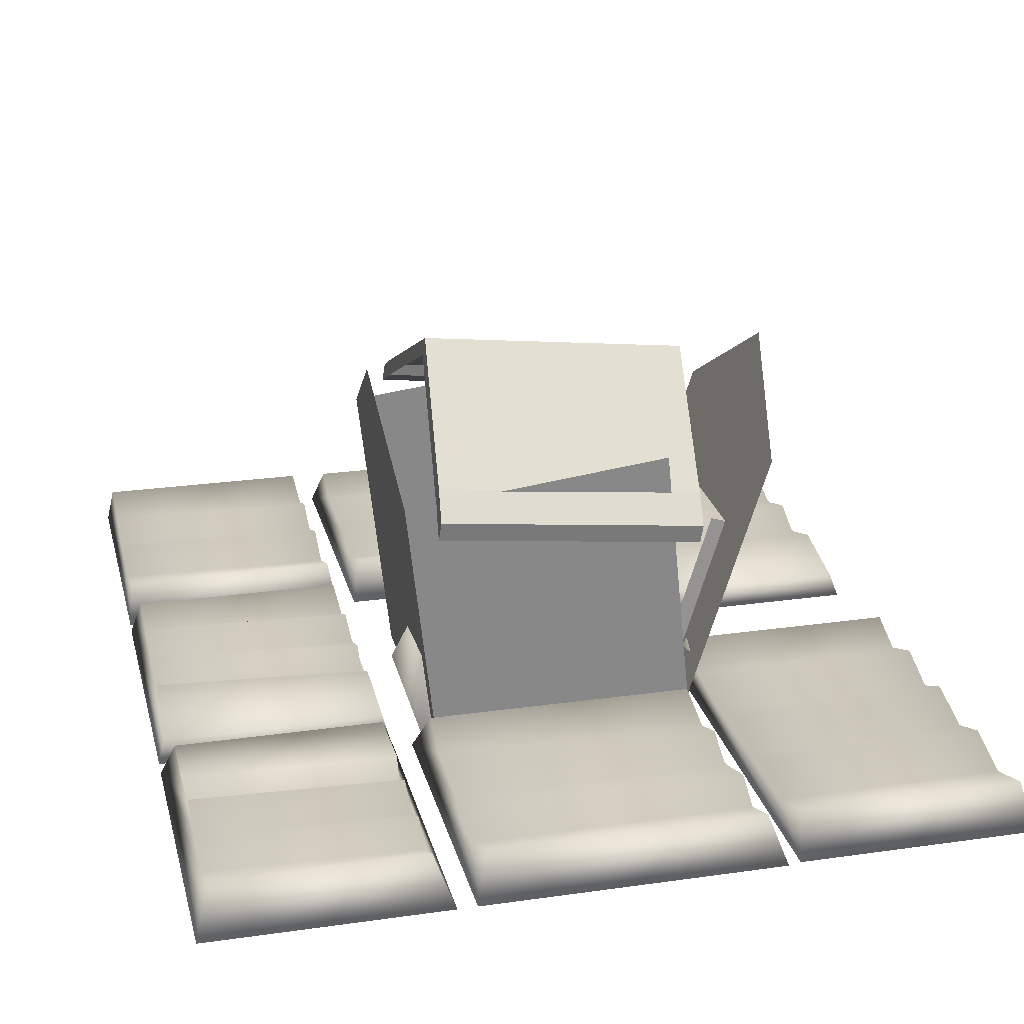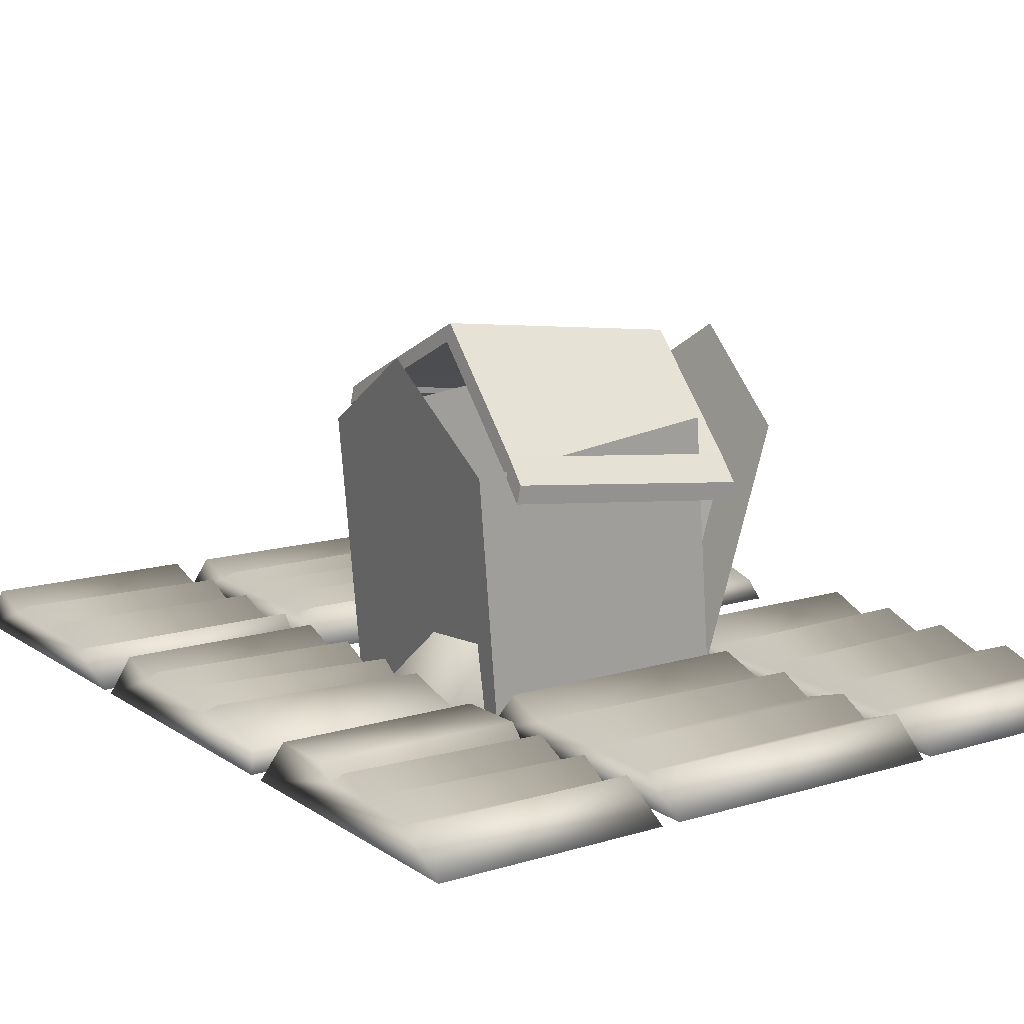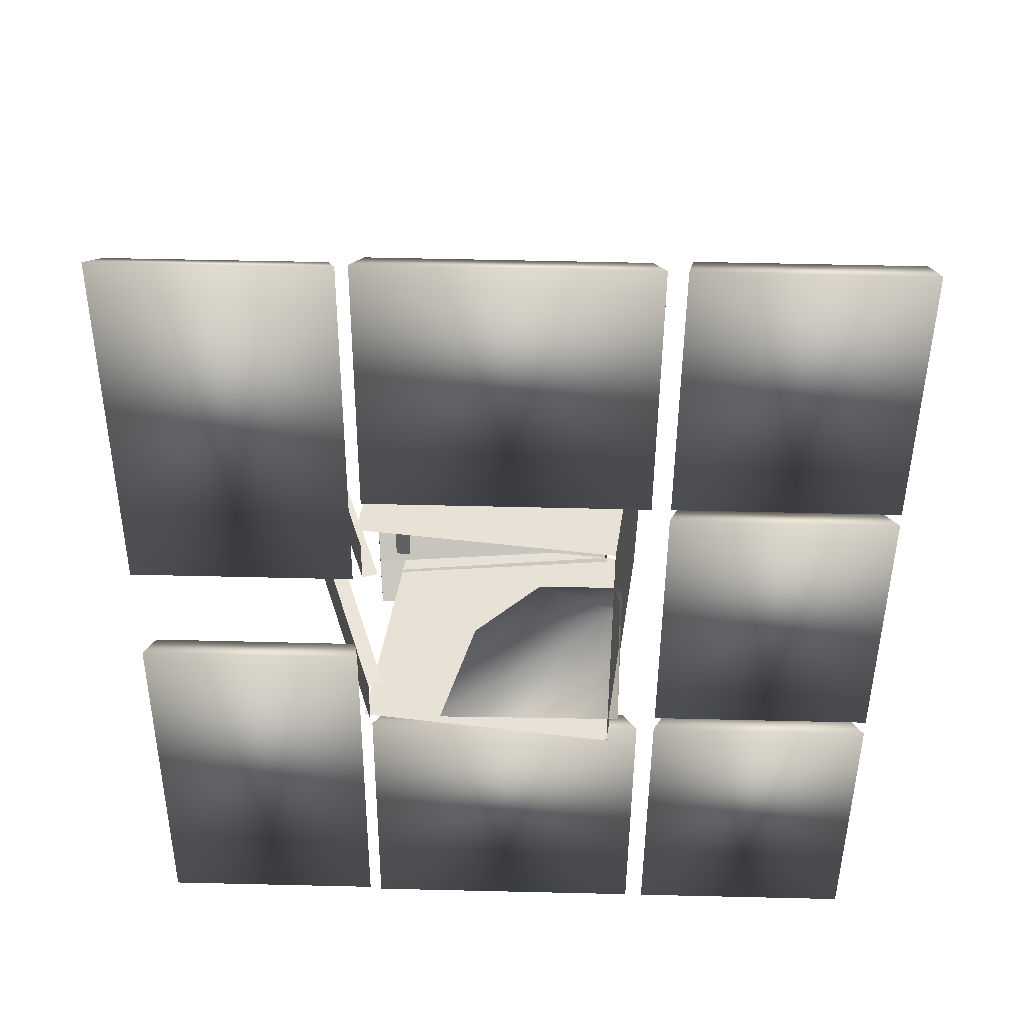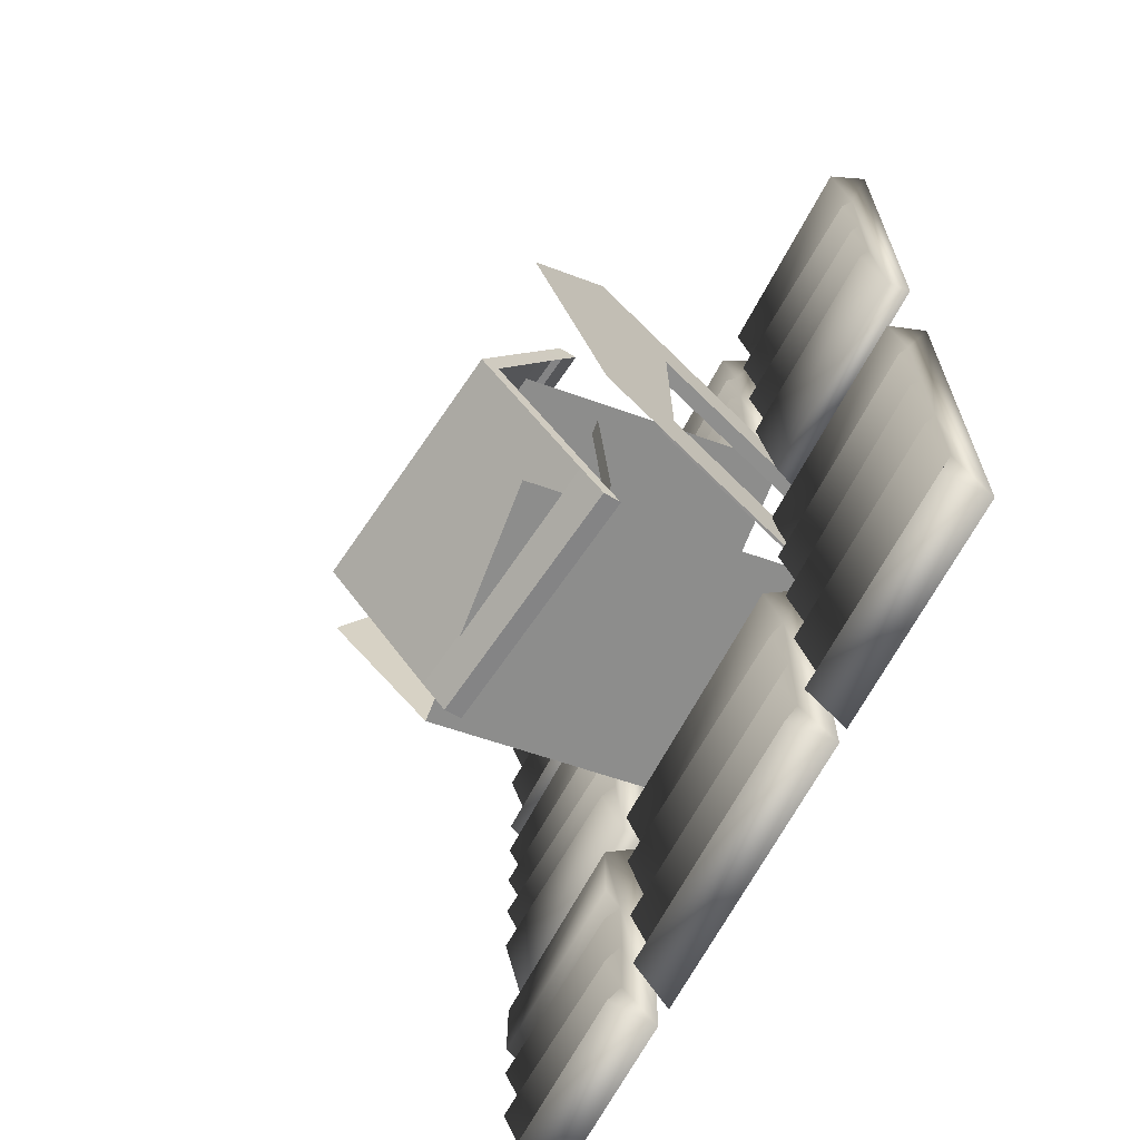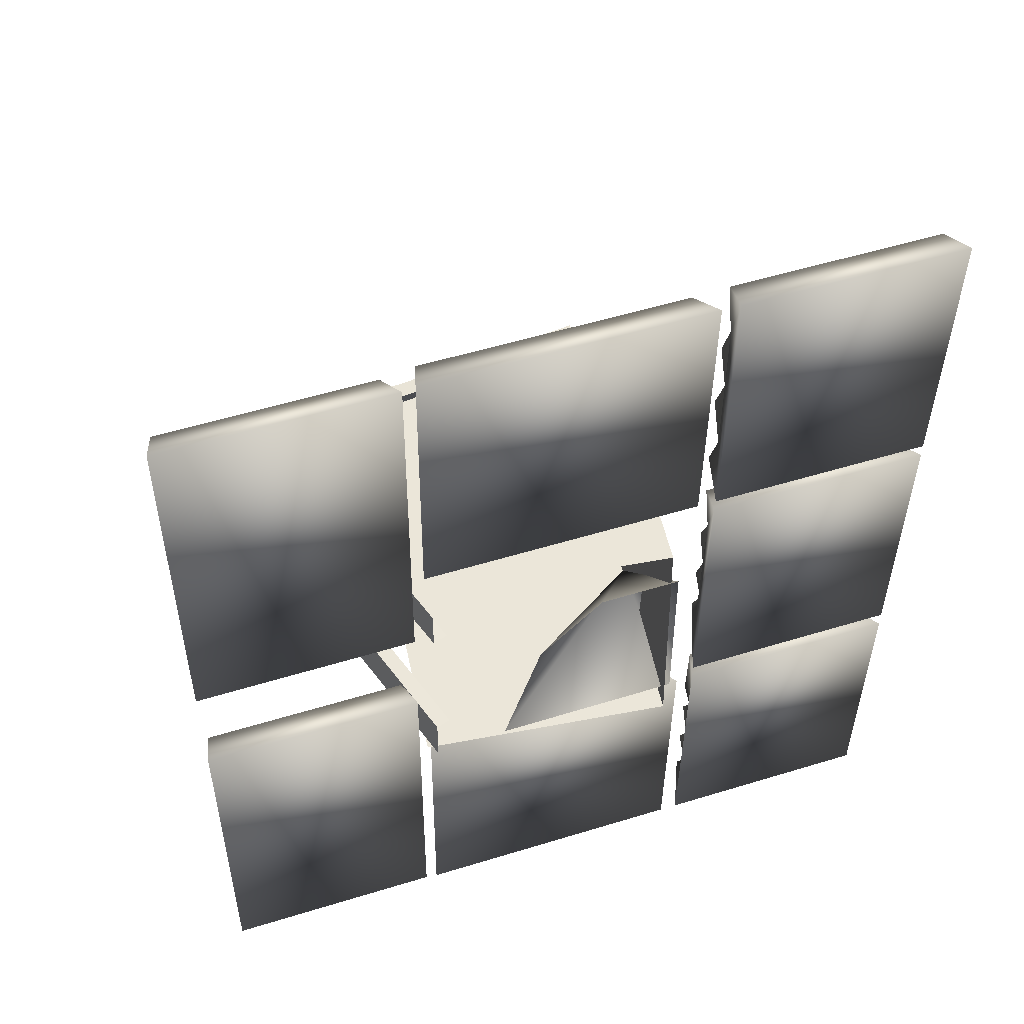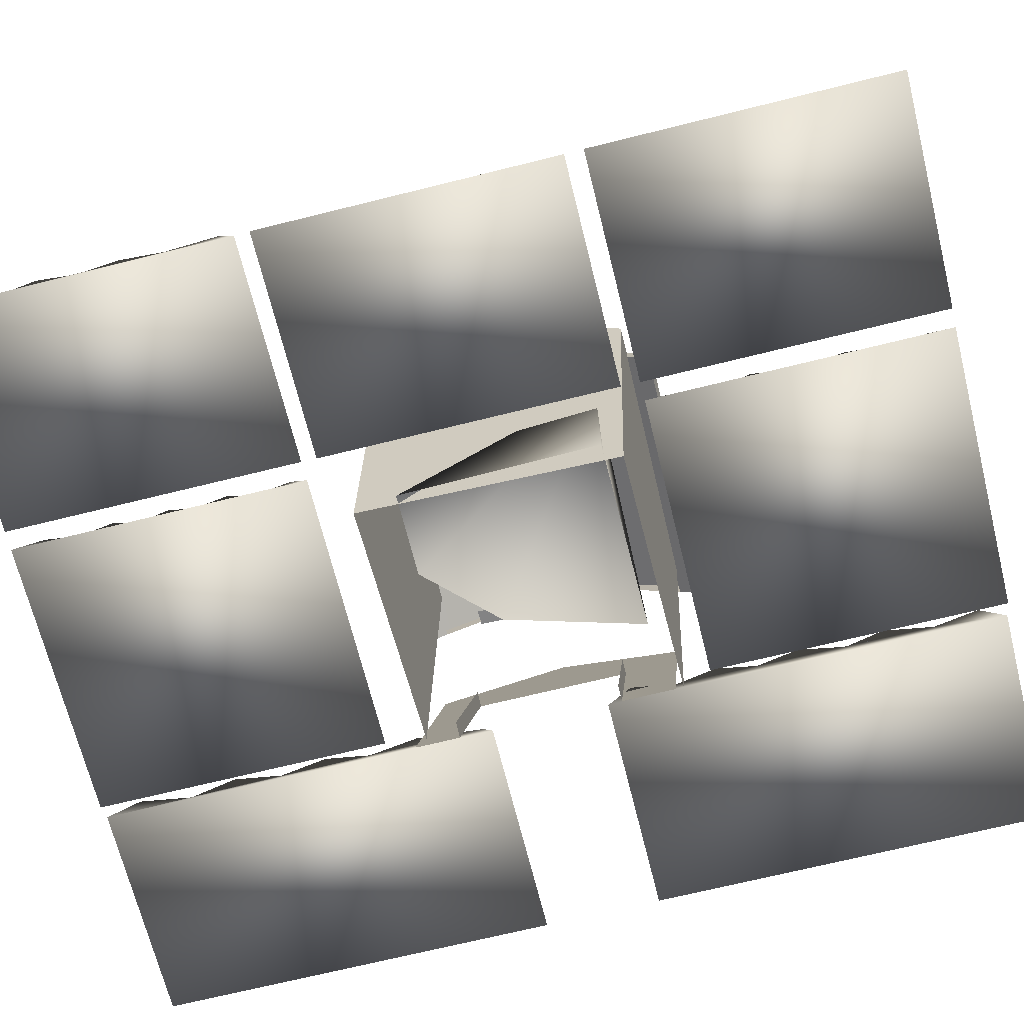
<metadata>
{"format":"obj","ext":"obj","renderer":"f3d","projection":"perspective","resolution":1024,"background":"white","views":[{"elev":23.8,"azim":-13.0,"up":"+Z"},{"elev":13.3,"azim":-34.0,"up":"+Z"},{"elev":43.8,"azim":-178.7,"up":"+Y"},{"elev":-65.5,"azim":62.4,"up":"+Y"},{"elev":53.9,"azim":161.7,"up":"+Y"},{"elev":-69.1,"azim":-75.6,"up":"+Z"}]}
</metadata>
<code>
o house.002_Cube.002
v 1.589 -1.45 -0.1966
v -1.215 -1.45 -0.5306
v -1.235 1.37 -0.3586
v 1.57 1.369 -0.02463
v 1.219 -1.643 2.917
v -1.586 -1.642 2.583
v -1.606 1.177 2.755
v 1.199 1.176 3.089
v 1.146 0.7167 2.098
v 1.161 -0.9872 1.974
v -1.713 -0.2599 3.649
v 1.329 -0.9873 1.994
v 1.315 0.7167 2.118
v -1.35 1.31 0.6101
v 1.454 1.309 0.9441
v 1.463 -1.516 0.8651
v -1.333 -1.511 0.4604
f 14 7 8
f 14 8 15
f 13 12 10
f 13 10 9
f 6 11 7
f 6 7 14
f 17 6 14
f 16 5 6
f 16 6 17
f 1 16 17
f 1 17 2
f 2 17 14
f 2 14 3
f 3 14 15
f 3 15 4
o house.001_Cube.001
v 1.505 -1.368 -0.3535
v 1.489 1.456 -0.3495
v 2.452 -1.367 2.642
v 2.435 1.458 2.646
v 1.502 -0.7896 -0.3527
v 1.492 0.9707 -0.3502
v 1.991 0.9377 1.792
v 1.995 -0.7707 1.771
v 1.33 0.9697 -0.2992
v 1.341 -0.7906 -0.3017
v 2.741 0.06982 3.585
v 2.157 -0.7697 1.72
v 2.153 0.9387 1.741
v 1.784 1.457 0.5825
v 1.784 0.9565 0.574
v 1.82 -0.7799 0.6557
v 1.828 -1.368 0.6679
v 1.615 0.9559 0.6019
v 1.654 -0.7811 0.6892
f 32 30 24
f 32 24 35
f 20 21 28
f 30 31 21
f 20 30 21
f 20 29 30
f 20 34 29
f 30 32 31
f 34 33 29
f 29 33 36
f 29 36 25
f 23 32 35
f 23 35 26
f 34 18 22
f 34 22 33
f 33 22 27
f 33 27 36
f 31 32 23
f 31 23 19
o Cone
v 0.2762 0.1851 -0.3774
v -1.376 -1.257 1.324
v 0.6997 -1.259 -0.3774
v -1.34 -1.253 -0.3774
v -1.319 0.896 -0.3774
v -0.4305 0.9004 -0.3774
f 41 38 42
f 37 38 39
f 38 37 42
f 39 38 40
f 40 38 41
o Cube.004_Cube.006
v 1.644 -0.6189 -0.0713
v 4.094 -0.6015 -0.0713
v 4.124 -4.901 -0.0713
v 1.675 -4.919 -0.0713
v 1.712 -0.8672 0.3685
v 4.02 -0.8488 0.3699
v 4.054 -4.658 0.3687
v 1.745 -4.675 0.369
v 1.601 4.965 -0.06958
v 4.057 4.983 -0.06958
v 4.087 0.6663 -0.06722
v 1.633 0.6488 -0.06722
v 1.711 4.688 0.368
v 3.956 4.701 0.3674
v 4.029 0.7881 0.1473
v 1.69 0.771 0.1473
v -1.581 -1.78 -0.0693
v 1.518 -1.758 -0.0693
v 1.541 -4.954 -0.0693
v -1.558 -4.976 -0.0693
v -1.433 -2.037 0.3701
v 1.382 -2.019 0.3691
v 1.398 -4.693 0.3696
v -1.417 -4.713 0.3699
v -1.628 4.973 -0.07015
v 1.468 4.995 -0.07015
v 1.491 1.803 -0.07015
v -1.605 1.78 -0.07015
v -1.503 4.732 0.3695
v 1.349 4.752 0.3692
v 1.367 2.048 0.3696
v -1.484 2.028 0.3697
v -4.285 4.951 -0.07189
v -1.835 4.969 -0.07189
v -1.812 1.782 -0.07189
v -4.262 1.764 -0.07189
v -4.214 4.738 0.3692
v -1.9 4.754 0.3688
v -1.886 1.987 0.3691
v -4.199 1.973 0.368
v -4.243 -1.795 -0.06793
v -1.781 -1.777 -0.06796
v -1.758 -4.982 -0.06796
v -4.22 -5 -0.06793
v -4.094 -1.995 0.3524
v -1.927 -1.98 0.3524
v -1.928 -4.651 0.3709
v -4.062 -4.663 0.3699
v -4.264 1.602 -0.0706
v -1.808 1.619 -0.0706
v -1.785 -1.578 -0.06918
v -4.241 -1.595 -0.06918
v -4.152 1.334 0.3911
v -1.912 1.349 0.3906
v -1.846 -1.51 0.1641
v -4.18 -1.529 0.164
v 1.355 4.32 0.2101
v -1.507 4.309 0.2097
v -1.504 3.971 0.3712
v 1.358 4.002 0.3713
v -1.493 3.651 0.2111
v 1.368 3.672 0.2089
v -1.498 3.384 0.3714
v 1.363 3.356 0.3713
v -1.506 3.047 0.2086
v 1.355 3.058 0.2114
v -1.495 2.726 0.3712
v 1.366 2.773 0.3714
v -1.489 2.419 0.2105
v 1.372 2.442 0.2095
v -4.203 4.289 0.1959
v -1.879 4.278 0.1916
v -4.214 3.925 0.3705
v -1.888 3.812 0.3702
v -4.215 3.468 0.1932
v -1.887 3.419 0.1939
v -4.21 3.052 0.3702
v -1.881 2.955 0.3701
v -4.217 2.544 0.1919
v -1.889 2.469 0.1949
v -1.89 0.9295 0.2127
v -4.136 0.947 0.2181
v -4.15 0.6613 0.3925
v -1.902 0.5406 0.3917
v -4.137 0.3027 0.2172
v -1.886 0.1905 0.2129
v -4.146 -0.01222 0.3924
v -1.899 -0.2568 0.3917
v -4.156 -0.3543 0.2133
v -1.902 -0.5245 0.2162
v -4.148 -0.7103 0.3913
v -1.897 -0.9006 0.3926
v -1.914 -2.736 0.3585
v -4.101 -2.692 0.3584
v -4.07 -2.865 0.196
v -1.925 -2.921 0.194
v -4.072 -3.145 0.3719
v -1.928 -3.241 0.3717
v -4.069 -3.508 0.1954
v -1.922 -3.618 0.1943
v -4.069 -3.848 0.3718
v -1.925 -3.97 0.3718
v -4.084 -4.186 0.1923
v -1.94 -4.292 0.1976
v -1.43 -4.279 0.1942
v 1.395 -4.242 0.1954
v -1.431 -3.884 0.3713
v 1.399 -3.9 0.3711
v -1.442 -3.418 0.1935
v 1.387 -3.353 0.1956
v -1.441 -2.881 0.3708
v 1.388 -2.981 0.3718
v -1.428 -2.486 0.1963
v 1.399 -2.53 0.193
v 1.707 -1.389 0.1925
v 4.026 -1.274 0.1948
v 1.718 -1.806 0.3705
v 4.039 -1.716 0.37
v 1.715 -2.252 0.1929
v 4.037 -2.211 0.1943
v 1.721 -2.715 0.37
v 4.043 -2.582 0.3703
v 1.731 -3.215 0.1942
v 4.054 -3.13 0.1926
v 1.729 -3.643 0.3702
v 4.053 -3.579 0.3699
v 1.737 -4.171 0.194
v 4.06 -4.123 0.1928
v 3.982 1.495 0.3707
v 1.723 1.535 0.3705
v 1.711 2.048 0.1924
v 3.97 2.009 0.1954
v 1.716 2.567 0.3705
v 3.975 2.419 0.3708
v 1.708 3.051 0.193
v 3.97 2.942 0.1944
v 1.709 3.604 0.3705
v 3.967 3.403 0.3711
v 1.721 4.081 0.1961
v 3.985 3.856 0.1901
f 44 43 47
f 44 47 48
f 162 164 166
f 158 160 162
f 166 168 170
f 48 158 44
f 170 49 45
f 158 162 44
f 162 166 44
f 166 170 45
f 166 45 44
f 49 50 46
f 49 46 45
f 161 159 157
f 169 167 165
f 165 163 161
f 50 169 46
f 47 43 157
f 169 165 161
f 169 161 46
f 161 157 46
f 157 43 46
f 43 44 45
f 43 45 46
f 50 49 170
f 50 170 169
f 55 56 52
f 55 52 51
f 182 180 178
f 178 176 174
f 174 171 57
f 56 182 52
f 178 174 57
f 182 178 57
f 182 57 52
f 57 53 52
f 57 58 54
f 57 54 53
f 173 175 177
f 58 172 173
f 177 179 181
f 181 55 51
f 177 181 51
f 173 177 51
f 58 173 51
f 58 51 54
f 51 52 53
f 51 53 54
f 58 57 171
f 58 171 172
f 63 64 60
f 63 60 59
f 156 154 152
f 152 150 148
f 148 65 61
f 64 156 60
f 156 152 148
f 156 148 61
f 156 61 60
f 65 66 62
f 65 62 61
f 147 149 151
f 151 153 155
f 155 63 59
f 66 147 62
f 151 155 59
f 147 151 62
f 151 59 62
f 59 60 61
f 59 61 62
f 66 65 148
f 66 148 147
f 71 72 68
f 71 68 67
f 108 110 112
f 99 102 104
f 104 106 108
f 112 73 69
f 72 99 68
f 104 108 112
f 99 104 68
f 104 112 69
f 104 69 68
f 73 74 70
f 73 70 69
f 107 105 103
f 111 109 107
f 103 101 100
f 74 111 70
f 100 71 67
f 107 103 100
f 111 107 70
f 107 100 67
f 107 67 70
f 67 68 69
f 67 69 70
f 100 99 72
f 100 72 71
f 79 80 76
f 79 76 75
f 114 116 118
f 118 120 122
f 122 81 77
f 80 114 76
f 118 122 77
f 114 118 77
f 114 77 76
f 81 82 78
f 81 78 77
f 117 115 113
f 121 119 117
f 113 79 75
f 82 121 78
f 117 113 75
f 121 117 75
f 121 75 78
f 75 76 77
f 75 77 78
f 113 114 80
f 113 80 79
f 87 88 84
f 87 84 83
f 142 144 146
f 138 140 142
f 146 89 85
f 88 135 138
f 88 138 84
f 142 146 85
f 138 142 85
f 138 85 84
f 89 90 86
f 89 86 85
f 141 139 137
f 145 143 141
f 90 145 86
f 137 136 87
f 137 87 83
f 141 137 83
f 145 141 83
f 145 83 86
f 83 84 85
f 83 85 86
f 136 135 88
f 136 88 87
f 95 96 92
f 95 92 91
f 132 134 97
f 128 130 132
f 123 126 128
f 96 123 92
f 128 132 97
f 123 128 97
f 123 97 92
f 97 93 92
f 97 98 94
f 97 94 93
f 127 125 124
f 131 129 127
f 98 133 131
f 124 95 91
f 127 124 91
f 131 127 91
f 98 131 91
f 98 91 94
f 91 92 93
f 91 93 94
f 125 126 123
f 125 123 124
f 103 104 102
f 103 102 101
f 101 102 99
f 101 99 100
f 107 108 106
f 107 106 105
f 105 106 104
f 105 104 103
f 111 112 110
f 111 110 109
f 109 110 108
f 109 108 107
f 74 73 112
f 74 112 111
f 117 118 116
f 117 116 115
f 115 116 114
f 115 114 113
f 121 122 120
f 121 120 119
f 119 120 118
f 119 118 117
f 82 81 122
f 82 122 121
f 124 123 96
f 124 96 95
f 127 128 126
f 127 126 125
f 129 130 128
f 129 128 127
f 131 132 130
f 131 130 129
f 133 134 132
f 133 132 131
f 98 97 134
f 98 134 133
f 137 138 135
f 137 135 136
f 139 140 138
f 139 138 137
f 141 142 140
f 141 140 139
f 143 144 142
f 143 142 141
f 145 146 144
f 145 144 143
f 90 89 146
f 90 146 145
f 149 150 152
f 149 152 151
f 147 148 150
f 147 150 149
f 153 154 156
f 153 156 155
f 151 152 154
f 151 154 153
f 155 156 64
f 155 64 63
f 157 158 48
f 157 48 47
f 159 160 158
f 159 158 157
f 161 162 160
f 161 160 159
f 163 164 162
f 163 162 161
f 165 166 164
f 165 164 163
f 167 168 166
f 167 166 165
f 169 170 168
f 169 168 167
f 172 171 174
f 172 174 173
f 173 174 176
f 173 176 175
f 175 176 178
f 175 178 177
f 177 178 180
f 177 180 179
f 179 180 182
f 179 182 181
f 181 182 56
f 181 56 55
o house_Cube
v 1.558 -1.581 2.273
v -1.248 -1.602 2.591
v -1.221 1.192 3.007
v 1.585 1.212 2.689
v 1.683 -0.3059 3.454
v -1.123 -0.3176 3.773
v 1.581 -1.611 2.473
v -1.225 -1.632 2.791
v -1.199 1.162 3.207
v 1.608 1.182 2.889
v 1.706 -0.3358 3.654
v -1.101 -0.3475 3.973
v 1.528 -1.846 2.006
v -1.278 -1.871 2.323
v -1.242 1.523 2.828
v 1.564 1.548 2.51
v 1.551 -1.876 2.206
v -1.256 -1.901 2.523
v -1.219 1.494 3.028
v 1.587 1.519 2.71
f 187 186 192
f 187 192 193
f 183 187 193
f 183 193 189
f 193 192 191
f 193 191 194
f 189 193 194
f 189 194 190
f 192 186 198
f 192 198 202
f 190 184 196
f 190 196 200
f 188 184 190
f 188 190 194
f 185 188 194
f 185 194 191
f 196 195 199
f 196 199 200
f 198 197 201
f 198 201 202
f 184 183 195
f 184 195 196
f 186 185 197
f 186 197 198
f 183 189 199
f 183 199 195
f 189 190 200
f 189 200 199
f 185 191 201
f 185 201 197
f 191 192 202
f 191 202 201

</code>
